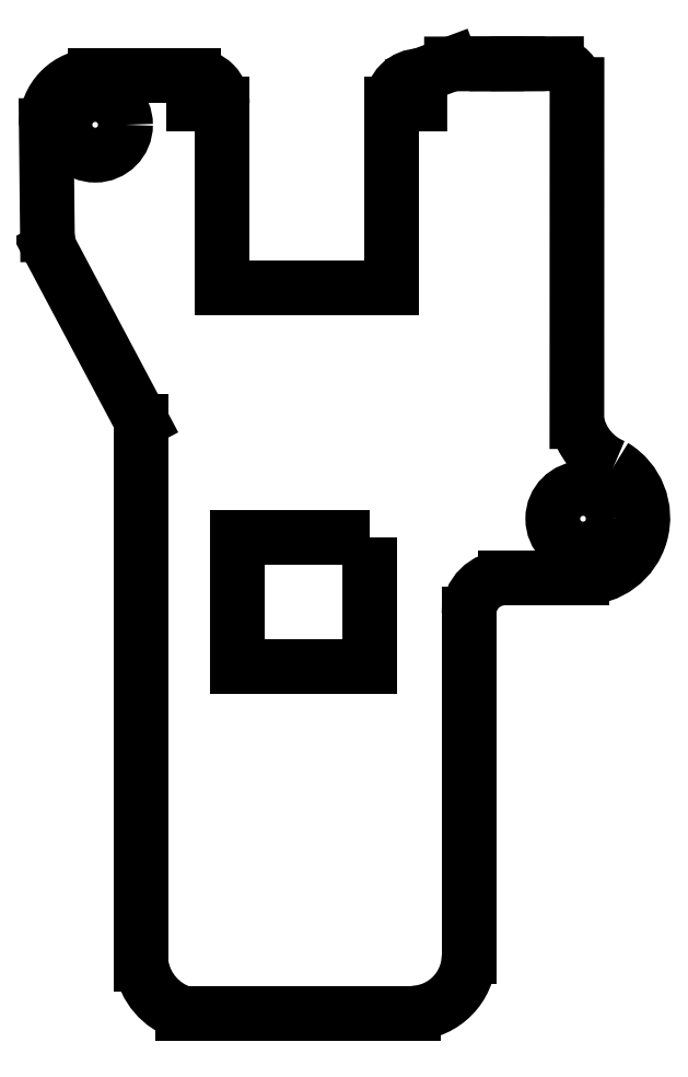
<metadata>
{"format":"dxf","ext":"dxf","renderer":"ezdxf+matplotlib","layout":"modelspace","background":"white","min_lineweight":24,"dpi":150}
</metadata>
<code>
0
SECTION
2
ENTITIES
0
CIRCLE
8
0
10
-37.63
20
-29.99
30
0
40
2.15
210
-0
220
0
230
1
0
CIRCLE
8
0
10
-72.21
20
-2.085
30
0
40
2.15
210
-0
220
0
230
1
0
ARC
8
0
10
-43.18
20
-36.72
30
0
40
2.54
210
0
220
-0
230
1
50
90
51
180
0
LINE
8
0
10
-43.18
20
-34.18
30
0
11
-37.69
21
-34.18
31
0
0
ARC
8
0
10
-37.66
20
-29.92
30
0
40
4.26
210
0
220
0
230
1
50
-90.43
51
58.96
0
ARC
8
0
10
-33.84
20
-22.27
30
0
40
4.313
210
0
220
0
230
1
50
191.2
51
247.9
0
LINE
8
0
10
-38.07
20
-23.11
30
0
11
-38.07
21
0.7671
31
0
0
ARC
8
0
10
-39.88
20
0.4401
30
0
40
1.839
210
0
220
-0
230
1
50
10.24
51
78.69
0
LINE
8
0
10
-39.52
20
2.243
30
0
11
-42.26
21
2.238
31
0
0
LINE
8
0
10
-43.74
20
2.235
30
0
11
-46.96
21
2.228
31
0
0
ARC
8
0
10
-72.54
20
-9.859
30
0
40
3.058
210
0
220
0
230
1
50
180
51
199.4
0
LINE
8
0
10
-43.74
20
2.235
30
0
11
-42.26
21
2.238
31
0
0
LINE
8
0
10
-45.72
20
-36.72
30
0
11
-45.72
21
-61
31
0
0
ARC
8
0
10
-49.82
20
-60.91
30
0
40
4.098
210
-0
220
0
230
1
50
272.1
51
358.7
0
ARC
8
0
10
-72.21
20
-2.085
30
0
40
3.474
210
0
220
0
230
1
50
90
51
180.6
0
LINE
8
0
10
-75.6
20
-9.858
30
0
11
-75.68
21
-2.123
31
0
0
LINE
8
0
10
-66
20
-65
30
0
11
-49.66
21
-65
31
0
0
LINE
8
0
10
-63.2
20
-0.6113
30
0
11
-63.2
21
-13.61
31
0
0
LINE
8
0
10
-63.2
20
-13.61
30
0
11
-51.2
21
-13.61
31
0
0
LINE
8
0
10
-51.2
20
-13.61
30
0
11
-51.2
21
-0.6113
31
0
0
ARC
8
0
10
-65.2
20
-0.6113
30
0
40
2
210
-0
220
0
230
1
50
0
51
90
0
LINE
8
0
10
-65.2
20
-0.6113
30
0
11
-63.2
21
-0.6113
31
0
0
LINE
8
0
10
-65.2
20
-0.6113
30
0
11
-65.2
21
1.389
31
0
0
LINE
8
0
10
-65.2
20
1.389
30
0
11
-72.21
21
1.389
31
0
0
LWPOLYLINE
8
0
90
3
70
1
43
0
10
-51.2
20
-0.6113
42
-0.4142
10
-49.2
20
1.389
10
-49.2
20
-0.6113
0
LINE
8
0
10
-46.96
20
2.228
30
0
11
-49.2
21
1.389
31
0
0
LWPOLYLINE
8
0
90
4
70
1
43
0
10
-52.74
20
-31.31
10
-62.13
20
-31.31
10
-62.13
20
-40.46
10
-52.74
20
-40.46
0
LINE
8
0
10
-68.94
20
-23.06
30
0
11
-68.94
21
-61.56
31
0
0
LINE
8
0
10
-75.42
20
-10.87
30
0
11
-68.94
21
-23.06
31
0
0
ARC
8
0
10
-64.71
20
-60.91
30
0
40
4.285
210
0
220
0
230
1
50
188.7
51
252.5
0
ENDSEC
0
EOF

</code>
